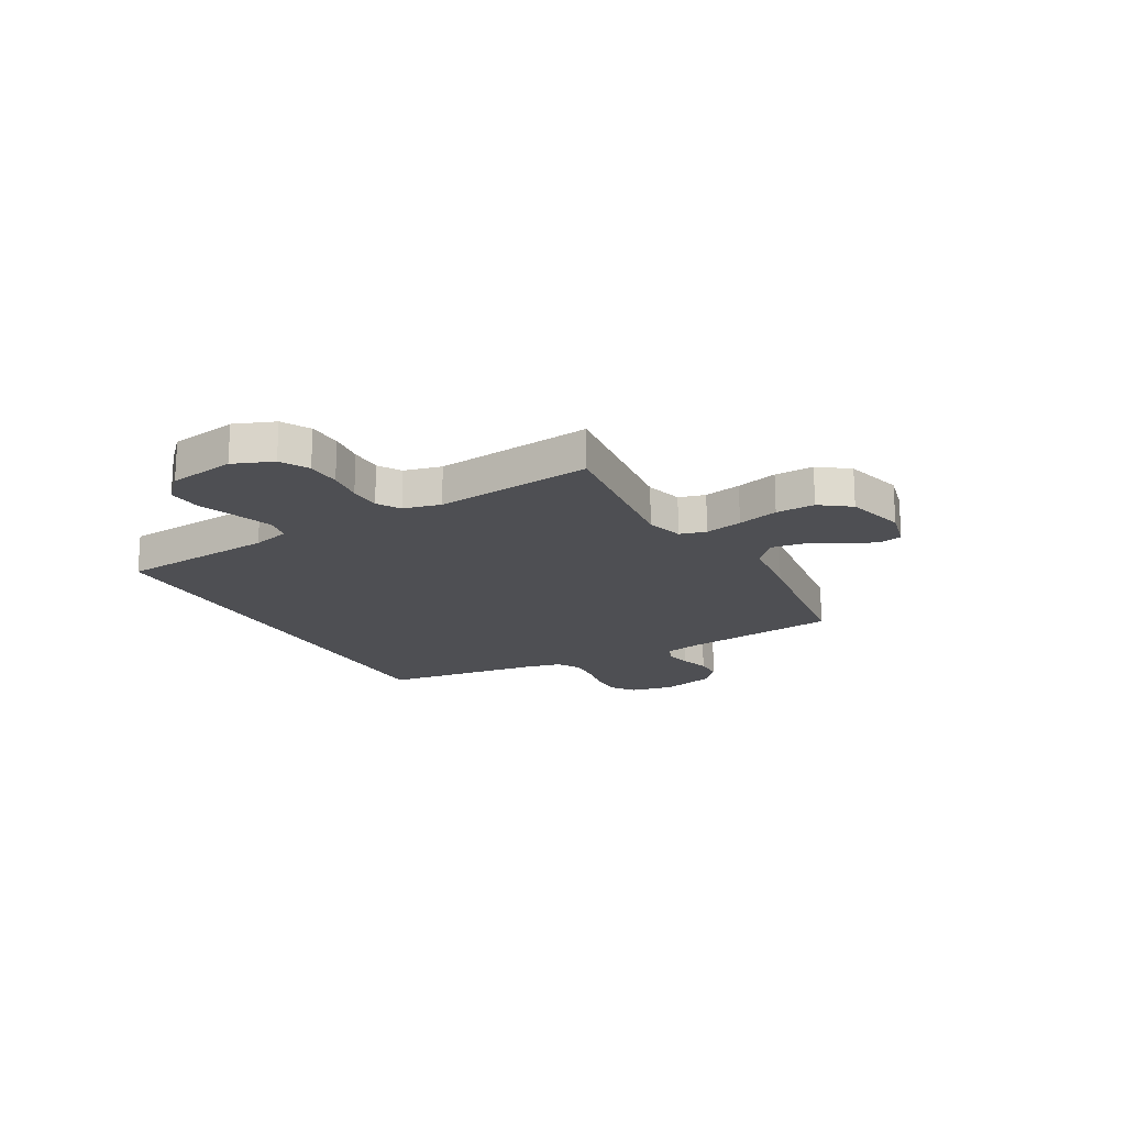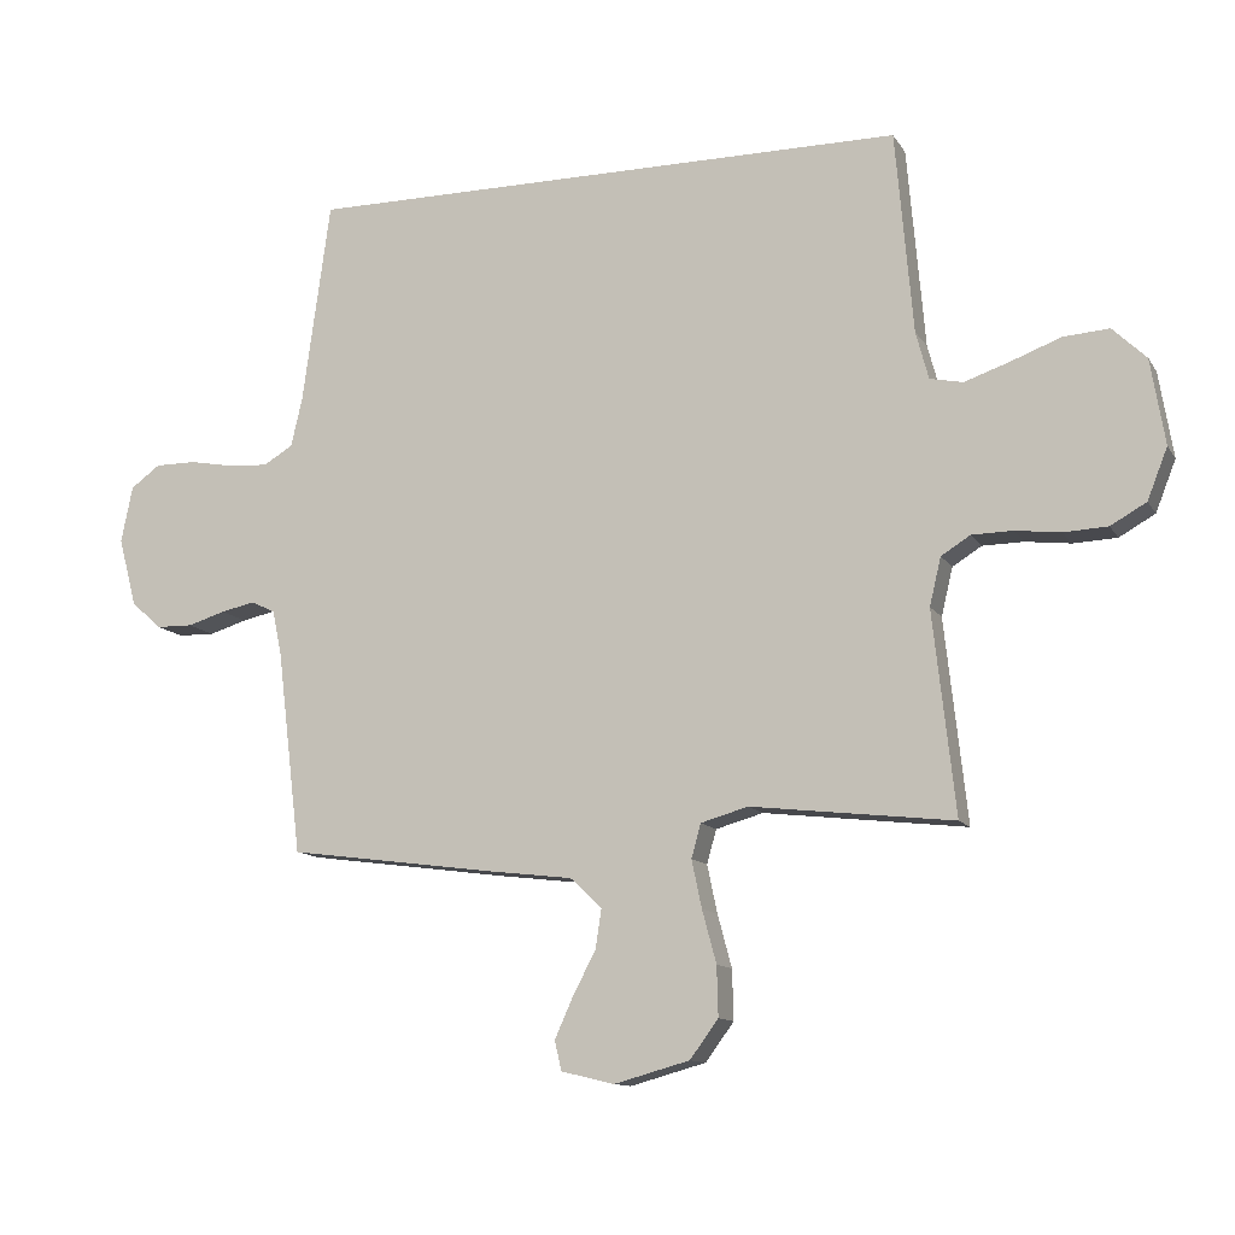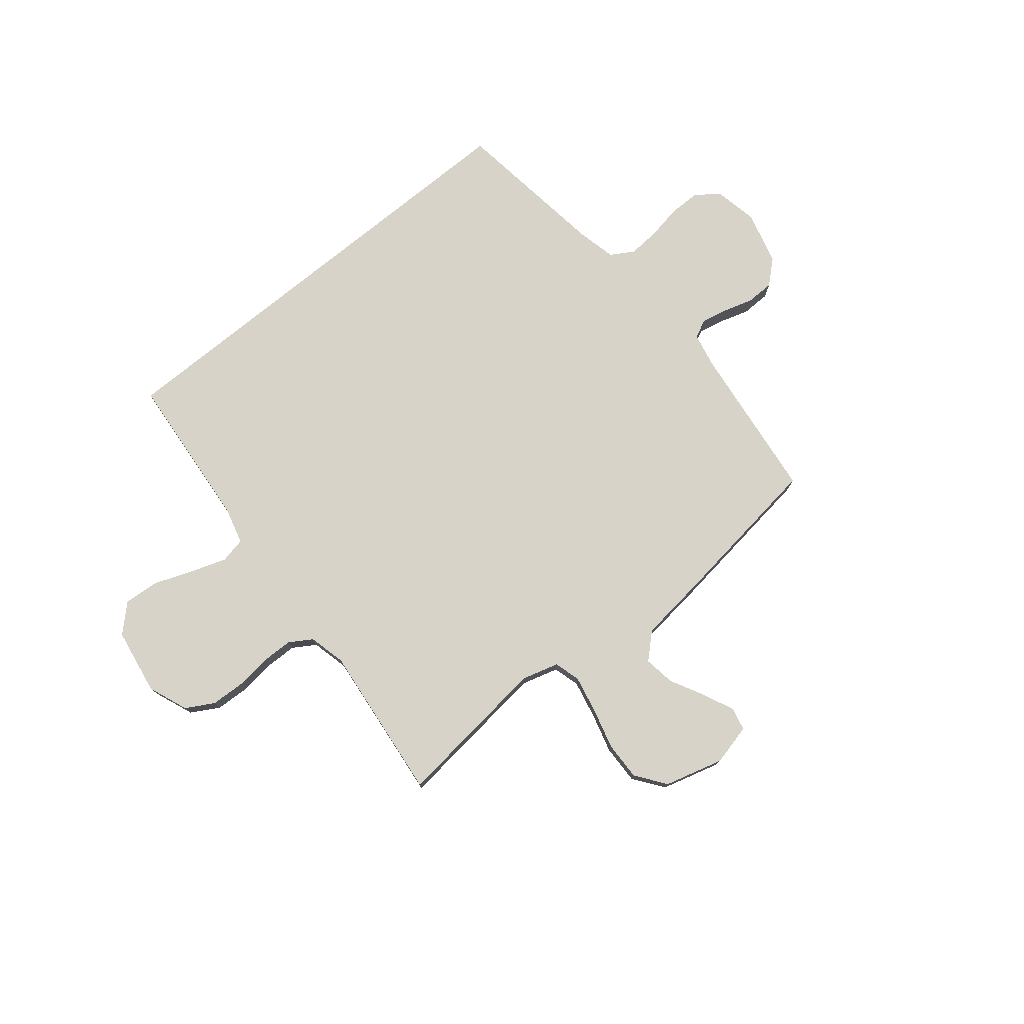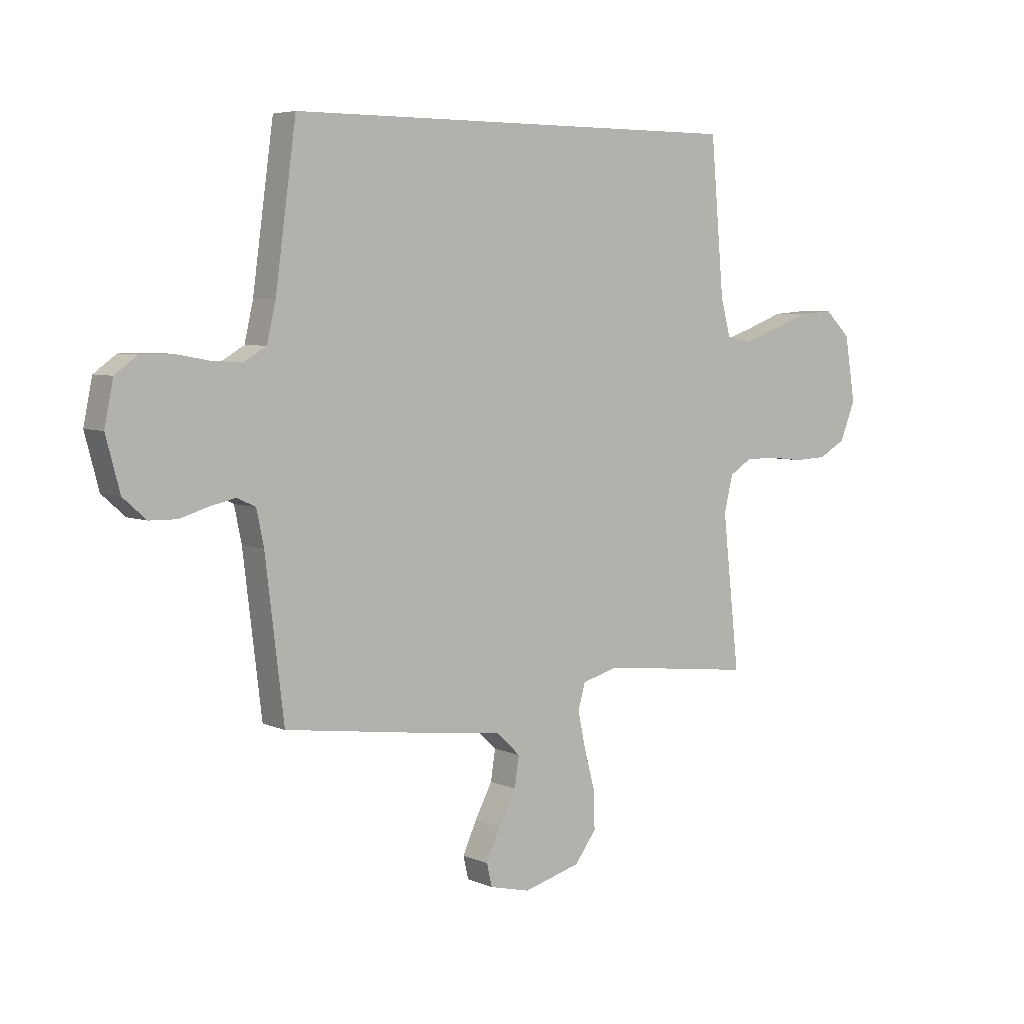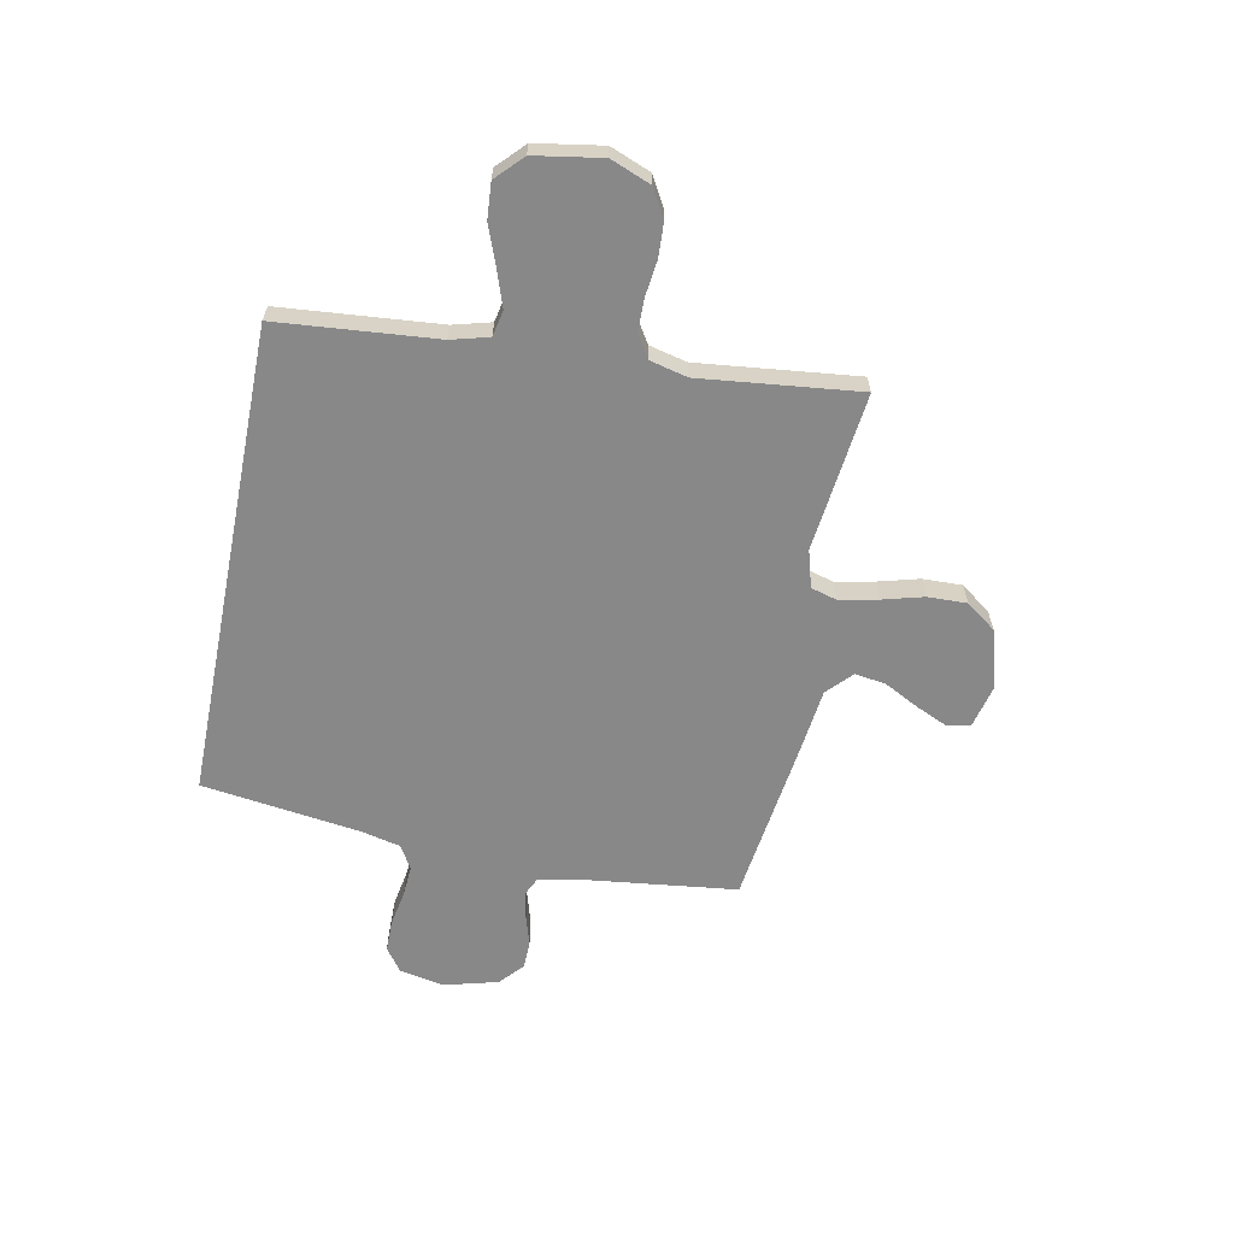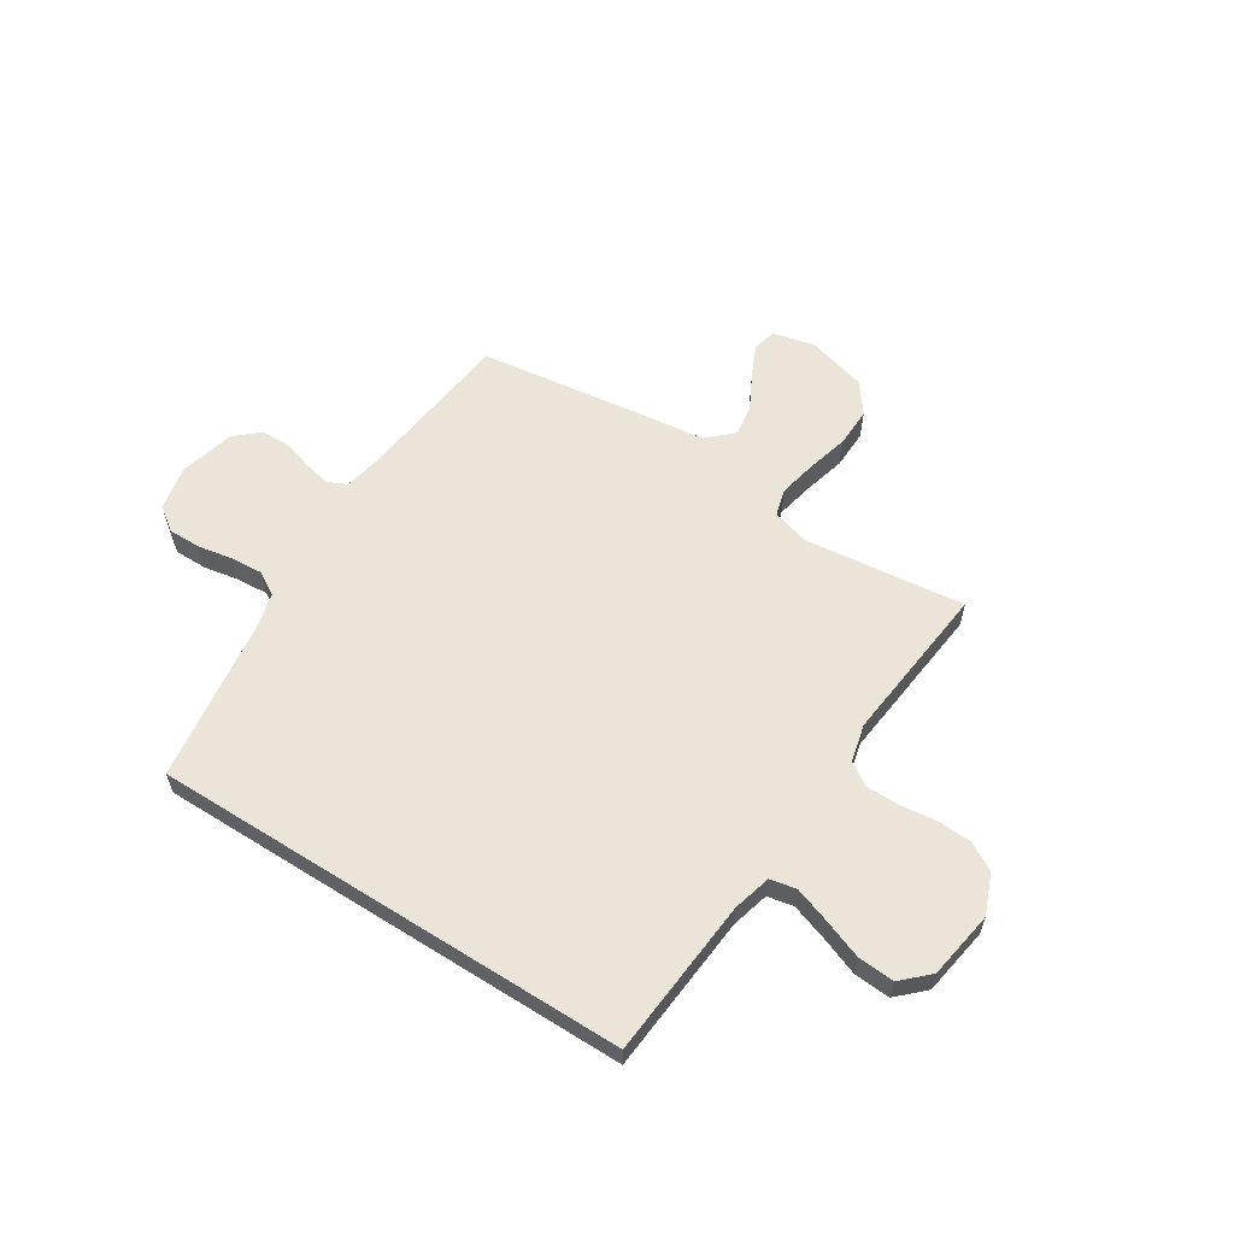
<metadata>
{"format":"obj","ext":"obj","renderer":"f3d","projection":"perspective","resolution":1024,"background":"white","views":[{"elev":-18.2,"azim":119.1,"up":"+Y"},{"elev":-11.9,"azim":20.1,"up":"+Z"},{"elev":76.6,"azim":140.7,"up":"+Y"},{"elev":5.4,"azim":-37.3,"up":"+Z"},{"elev":-62.7,"azim":78.8,"up":"+Y"},{"elev":59.6,"azim":32.3,"up":"+Y"}]}
</metadata>
<code>
v -0.5 0.07 -0.5
v -0.536 0.07 -0.2
v -0.55 0.07 -0.132
v -0.586 0.07 -0.115
v -0.636 0.07 -0.126
v -0.692 0.07 -0.143
v -0.746 0.07 -0.142
v -0.791 0.07 -0.102
v -0.818 0.07 0
v -0.801 0.07 0.084
v -0.757 0.07 0.116
v -0.697 0.07 0.116
v -0.631 0.07 0.104
v -0.571 0.07 0.1
v -0.527 0.07 0.126
v -0.51 0.07 0.2
v -0.469 0.07 0.5
v 0.429 0.07 0.5
v 0.455 0.07 0.2
v 0.474 0.07 0.129
v 0.523 0.07 0.119
v 0.59 0.07 0.142
v 0.664 0.07 0.17
v 0.732 0.07 0.175
v 0.782 0.07 0.127
v 0.803 0.07 0
v 0.773 0.07 -0.076
v 0.72 0.07 -0.106
v 0.655 0.07 -0.109
v 0.588 0.07 -0.101
v 0.527 0.07 -0.102
v 0.484 0.07 -0.129
v 0.467 0.07 -0.2
v 0.5 0.07 -0.5
v 0.2 0.07 -0.466
v 0.13 0.07 -0.486
v 0.116 0.07 -0.536
v 0.131 0.07 -0.607
v 0.152 0.07 -0.685
v 0.154 0.07 -0.759
v 0.112 0.07 -0.816
v 0 0.07 -0.847
v -0.079 0.07 -0.828
v -0.089 0.07 -0.784
v -0.062 0.07 -0.724
v -0.028 0.07 -0.659
v -0.019 0.07 -0.6
v -0.066 0.07 -0.556
v -0.2 0.07 -0.54
v -0.5 0 -0.5
v -0.536 0 -0.2
v -0.55 0 -0.132
v -0.586 0 -0.115
v -0.636 0 -0.126
v -0.692 0 -0.143
v -0.746 0 -0.142
v -0.791 0 -0.102
v -0.818 0 0
v -0.801 0 0.084
v -0.757 0 0.116
v -0.697 0 0.116
v -0.631 0 0.104
v -0.571 0 0.1
v -0.527 0 0.126
v -0.51 0 0.2
v -0.469 0 0.5
v 0.429 0 0.5
v 0.455 0 0.2
v 0.474 0 0.129
v 0.523 0 0.119
v 0.59 0 0.142
v 0.664 0 0.17
v 0.732 0 0.175
v 0.782 0 0.127
v 0.803 0 0
v 0.773 0 -0.076
v 0.72 0 -0.106
v 0.655 0 -0.109
v 0.588 0 -0.101
v 0.527 0 -0.102
v 0.484 0 -0.129
v 0.467 0 -0.2
v 0.5 0 -0.5
v 0.2 0 -0.466
v 0.13 0 -0.486
v 0.116 0 -0.536
v 0.131 0 -0.607
v 0.152 0 -0.685
v 0.154 0 -0.759
v 0.112 0 -0.816
v 0 0 -0.847
v -0.079 0 -0.828
v -0.089 0 -0.784
v -0.062 0 -0.724
v -0.028 0 -0.659
v -0.019 0 -0.6
v -0.066 0 -0.556
v -0.2 0 -0.54
f 48 49 1 2
f 43 44 45 46
f 41 42 43 46
f 41 46 47
f 38 39 40 41
f 37 38 41 47
f 36 37 47 48
f 33 34 35
f 32 33 35 36
f 27 28 29 30
f 27 30 31
f 26 27 31
f 25 26 31
f 22 23 24 25
f 21 22 25 31
f 20 21 31 32
f 16 17 18 19
f 15 16 19 20
f 14 15 20 32
f 10 11 12 13
f 5 6 7 8
f 4 5 8 9
f 3 4 9 10
f 48 2 3
f 36 48 3
f 13 14 32 36
f 3 10 13 36
f 51 50 98 97
f 95 94 93 92
f 95 92 91 90
f 96 95 90
f 90 89 88 87
f 96 90 87 86
f 97 96 86 85
f 84 83 82
f 85 84 82 81
f 79 78 77 76
f 80 79 76
f 80 76 75
f 80 75 74
f 74 73 72 71
f 80 74 71 70
f 81 80 70 69
f 68 67 66 65
f 69 68 65 64
f 81 69 64 63
f 62 61 60 59
f 57 56 55 54
f 58 57 54 53
f 59 58 53 52
f 52 51 97
f 52 97 85
f 85 81 63 62
f 85 62 59 52
f 1 50 51 2
f 2 51 52 3
f 3 52 53 4
f 4 53 54 5
f 5 54 55 6
f 6 55 56 7
f 7 56 57 8
f 8 57 58 9
f 9 58 59 10
f 10 59 60 11
f 11 60 61 12
f 12 61 62 13
f 13 62 63 14
f 14 63 64 15
f 15 64 65 16
f 16 65 66 17
f 17 66 67 18
f 18 67 68 19
f 19 68 69 20
f 20 69 70 21
f 21 70 71 22
f 22 71 72 23
f 23 72 73 24
f 24 73 74 25
f 25 74 75 26
f 26 75 76 27
f 27 76 77 28
f 28 77 78 29
f 29 78 79 30
f 30 79 80 31
f 31 80 81 32
f 32 81 82 33
f 33 82 83 34
f 34 83 84 35
f 35 84 85 36
f 36 85 86 37
f 37 86 87 38
f 38 87 88 39
f 39 88 89 40
f 40 89 90 41
f 41 90 91 42
f 42 91 92 43
f 43 92 93 44
f 44 93 94 45
f 45 94 95 46
f 46 95 96 47
f 47 96 97 48
f 48 97 98 49
f 49 98 50 1

</code>
